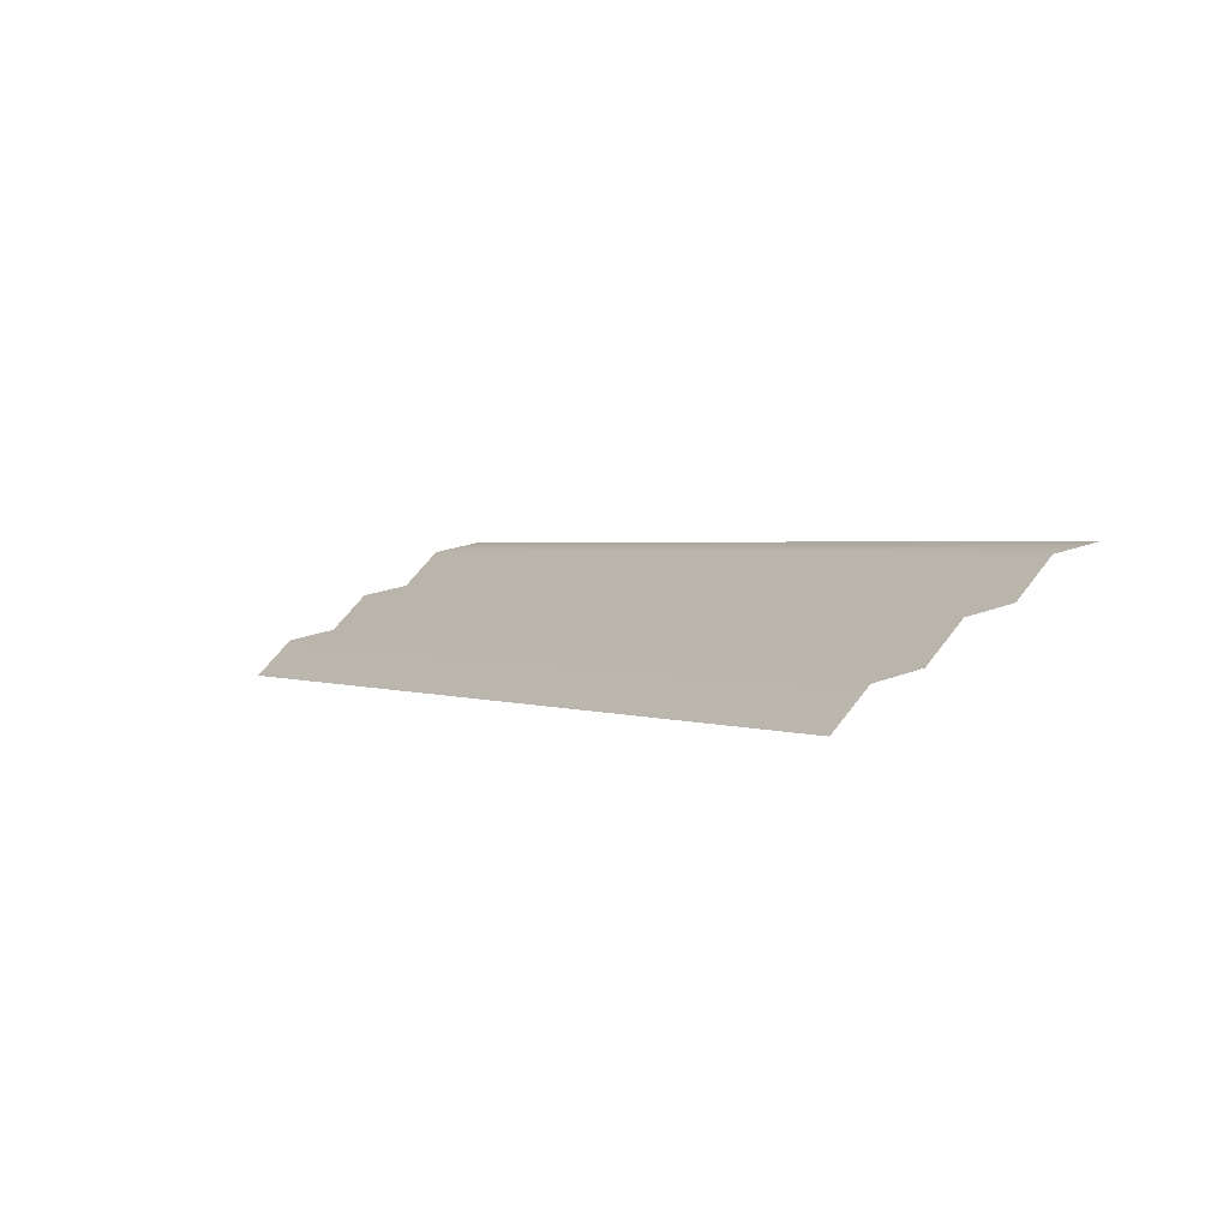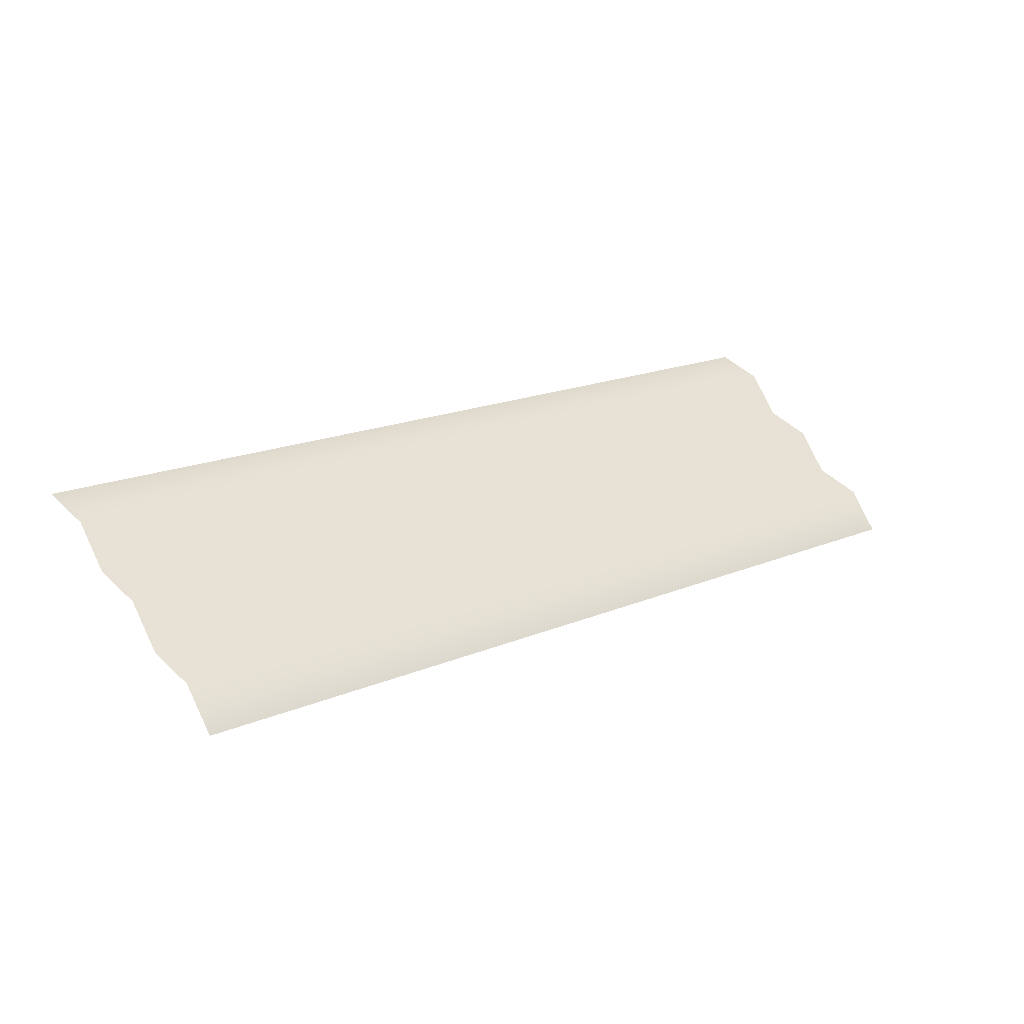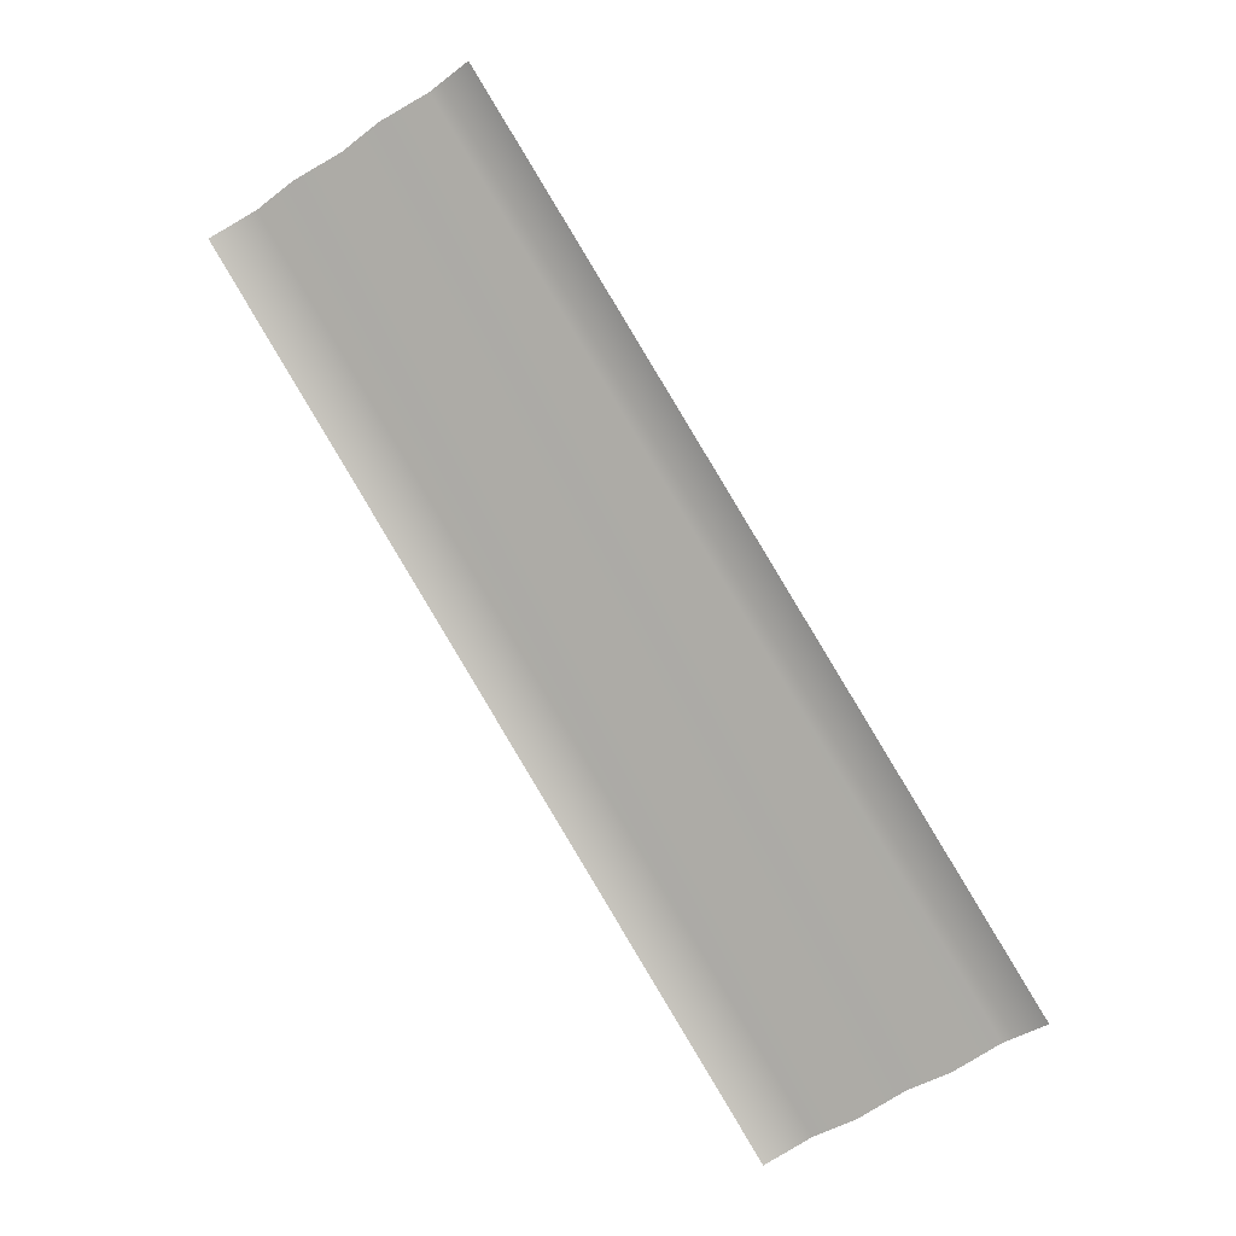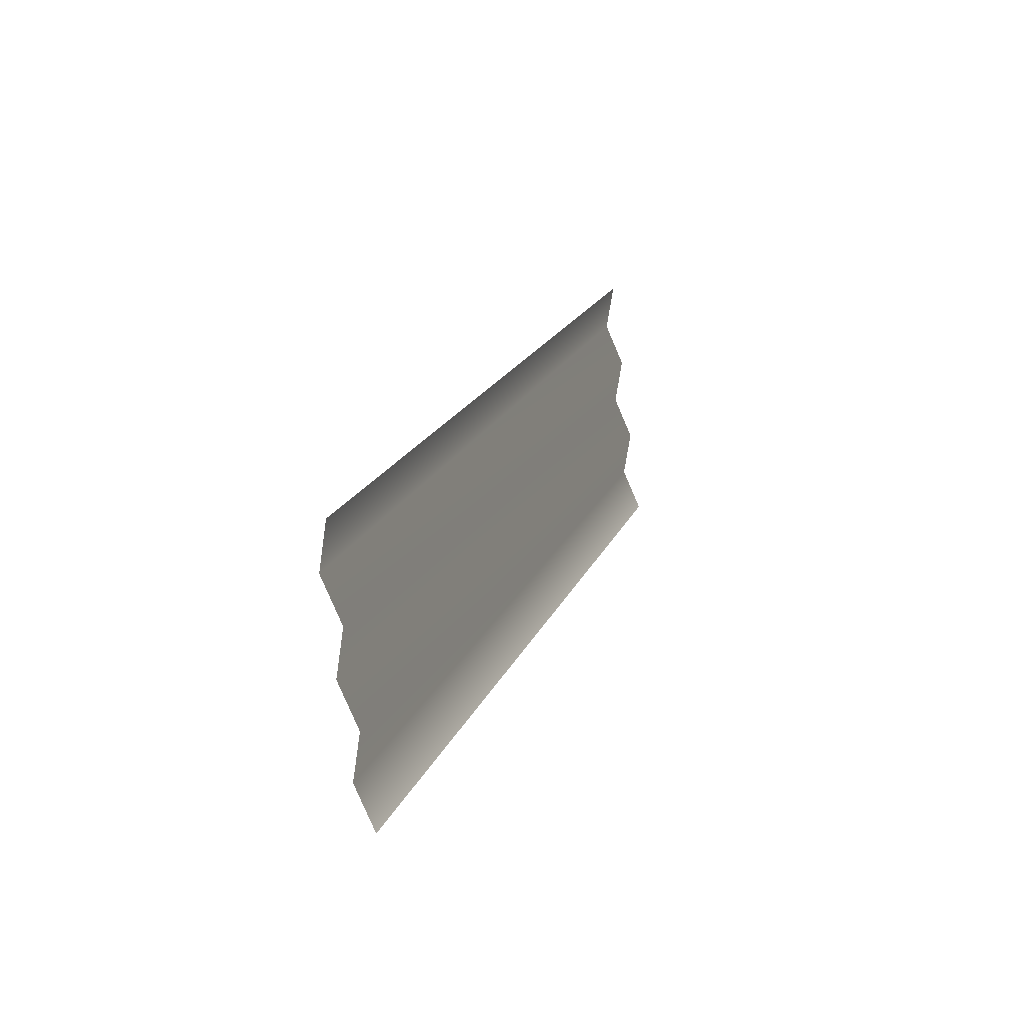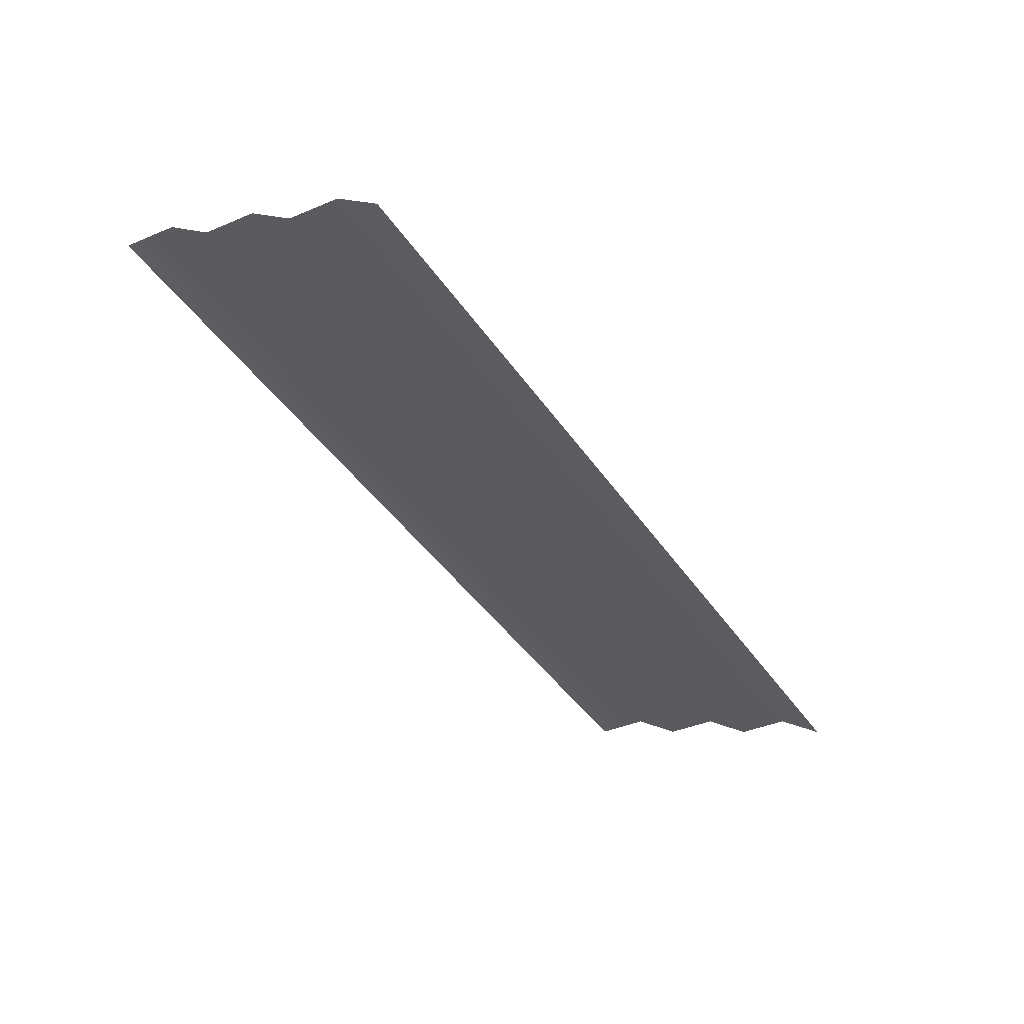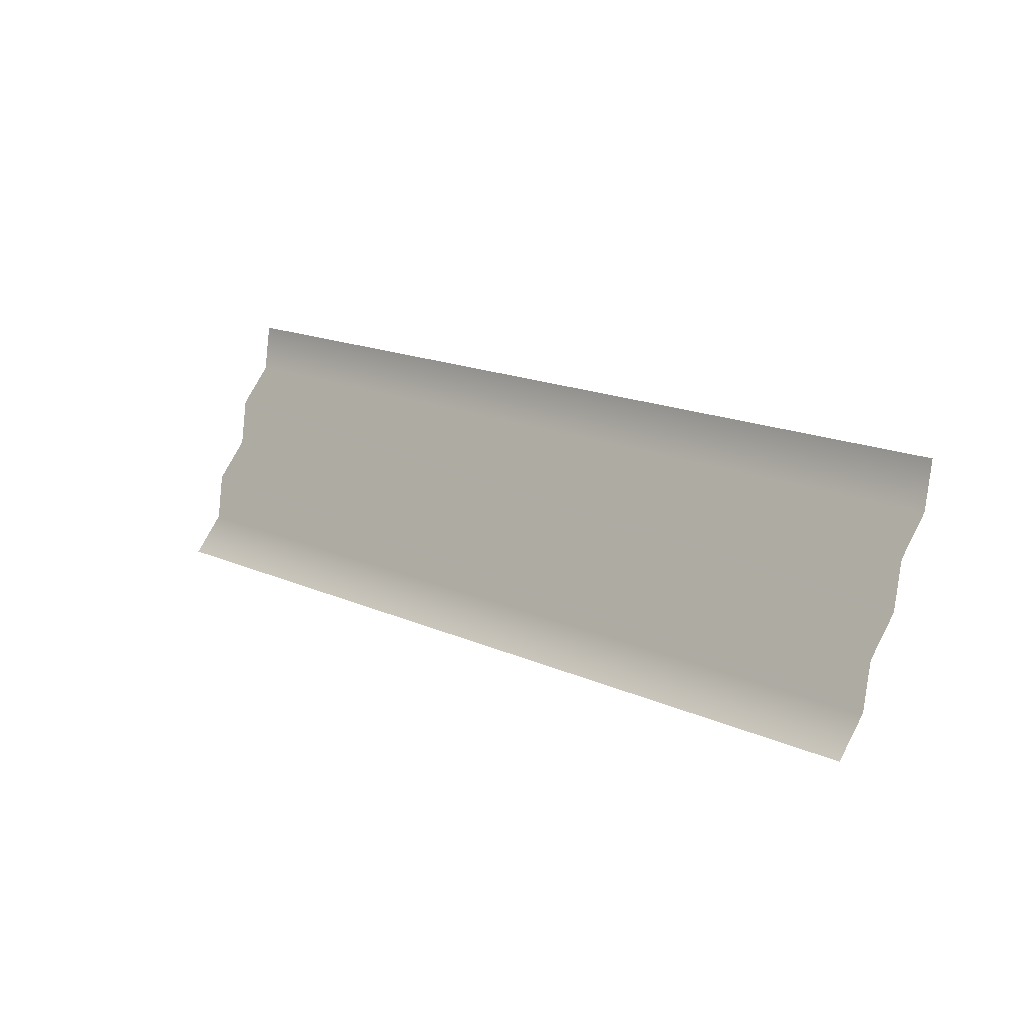
<metadata>
{"format":"obj","ext":"obj","renderer":"f3d","projection":"perspective","resolution":1024,"background":"white","views":[{"elev":41.1,"azim":-115.1,"up":"+Y"},{"elev":66.2,"azim":-17.3,"up":"+Y"},{"elev":-52.6,"azim":-38.3,"up":"+Y"},{"elev":30.7,"azim":-105.8,"up":"+Z"},{"elev":-0.4,"azim":-40.1,"up":"+Y"},{"elev":-1.5,"azim":9.9,"up":"+Z"}]}
</metadata>
<code>
g default4
v 1246 251.5 208.9
v 1536 59.54 136.5
v 1243 255.1 190.9
v 1534 63.12 118.5
v 1235 249.7 174.9
v 1526 57.72 102.4
v 1233 253.3 156.8
v 1523 61.3 84.37
v 1225 247.9 140.8
v 1515 55.89 68.36
v 1222 251.4 122.7
v 1513 59.47 50.28
v 1214 246 106.7
v 1505 54.07 34.27
g Section3 SectionA SectionA1 pPlane2 polySurface52 polySurface726 polySurface1
f 1 2 4 3
f 3 4 6 5
f 5 6 8 7
f 7 8 10 9
f 9 10 12 11
f 11 12 14 13

</code>
